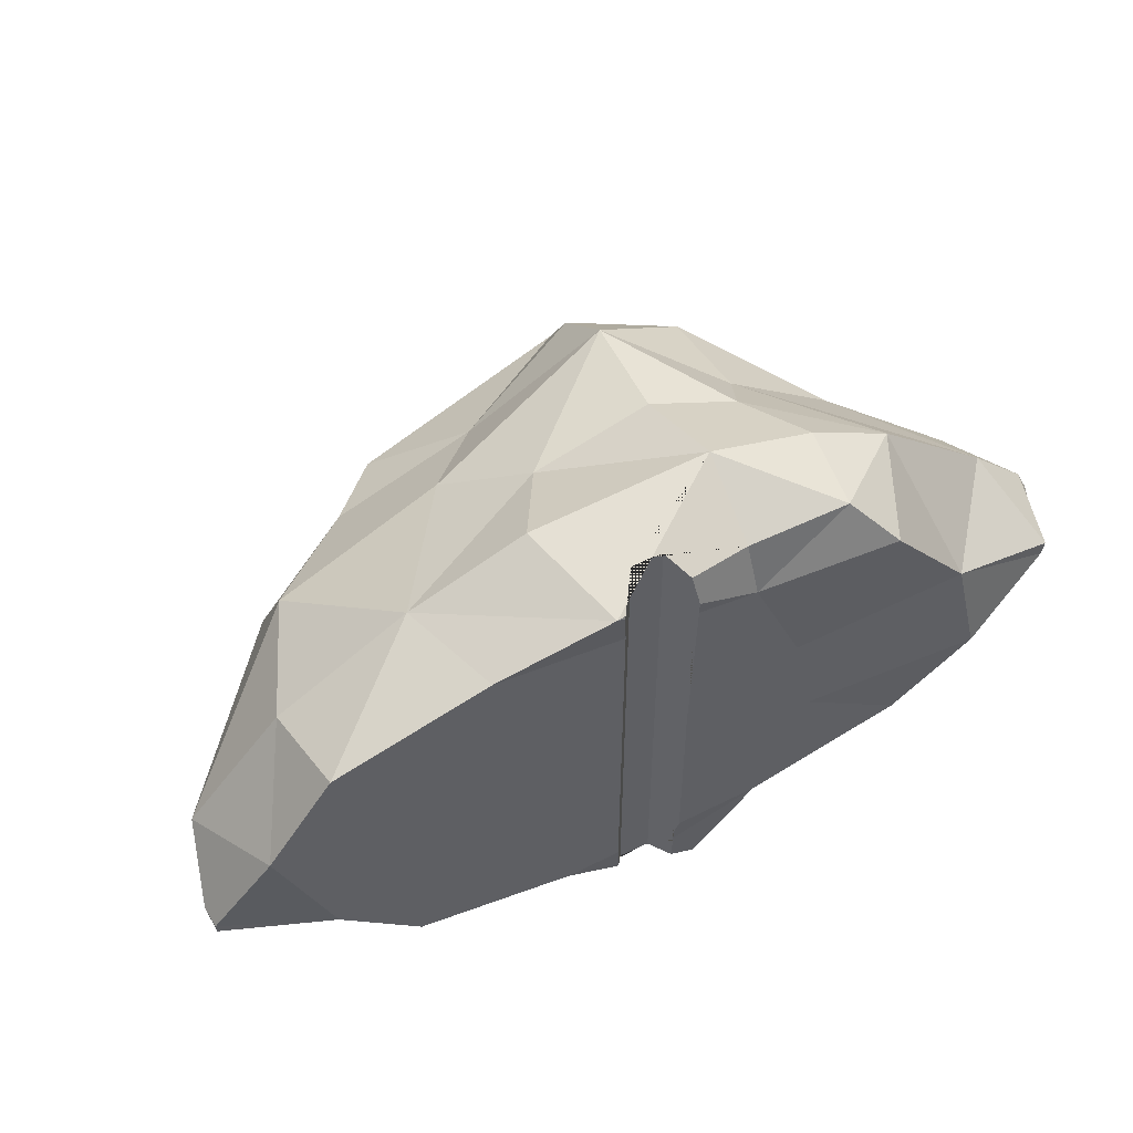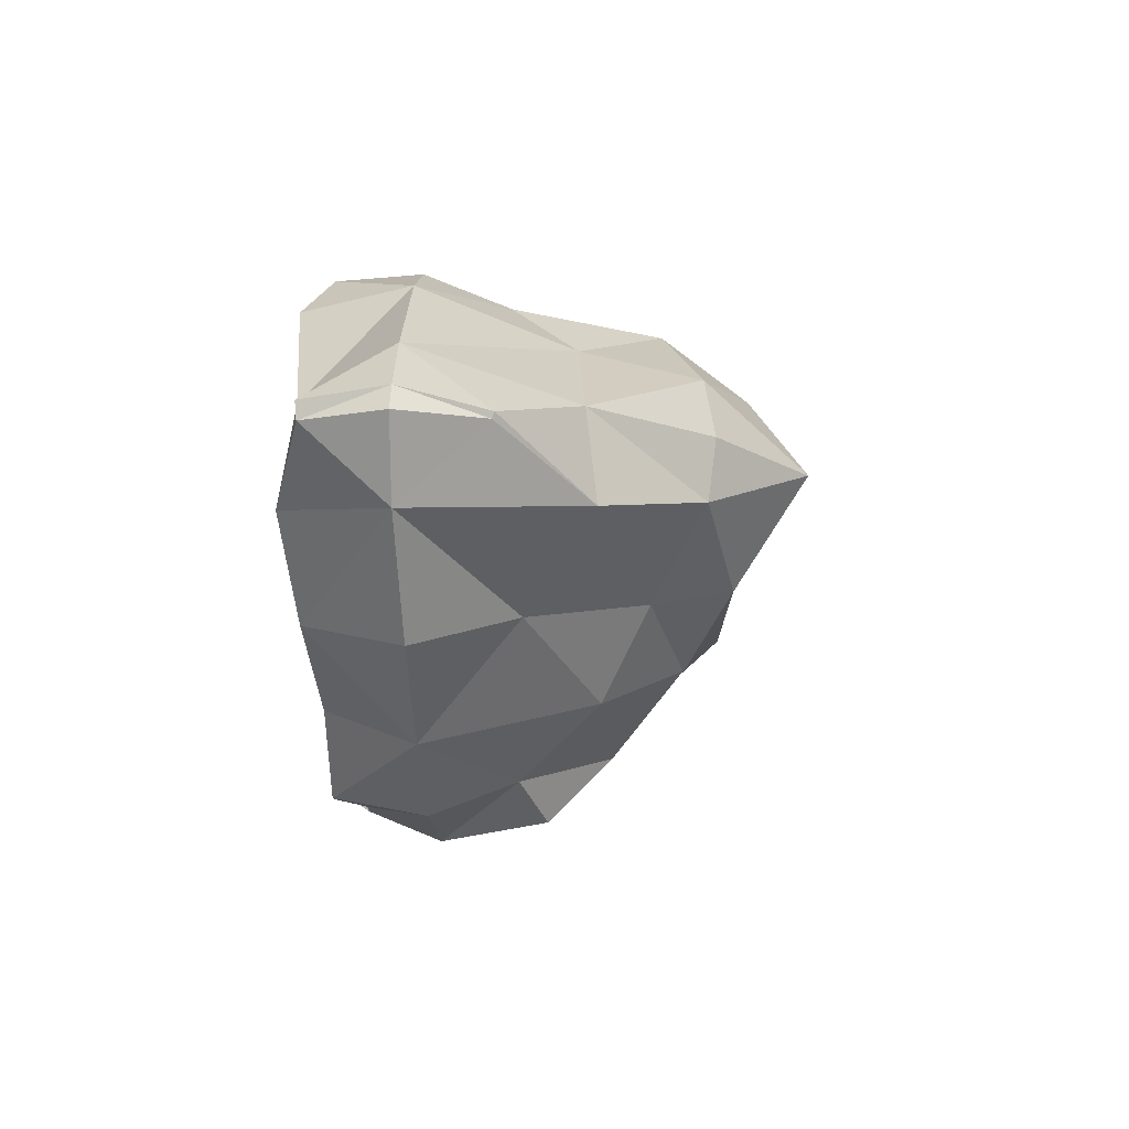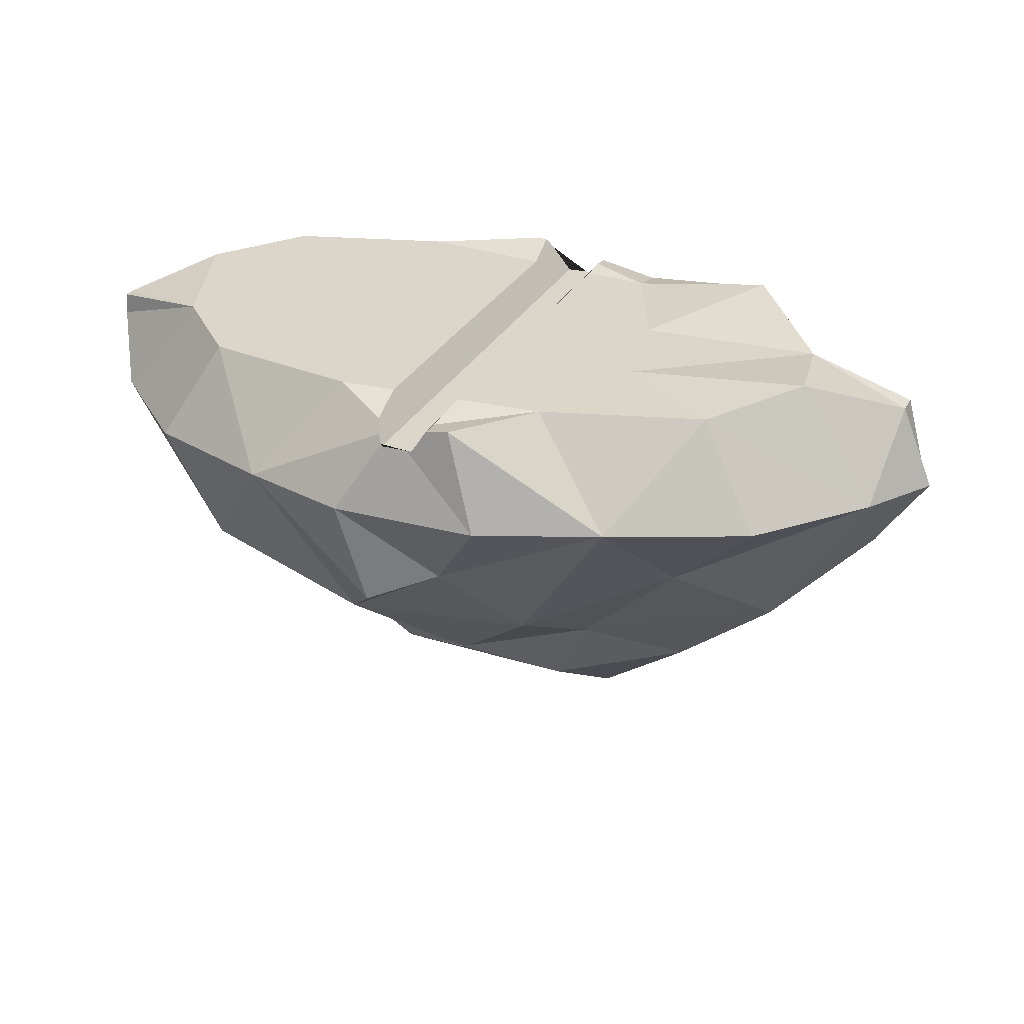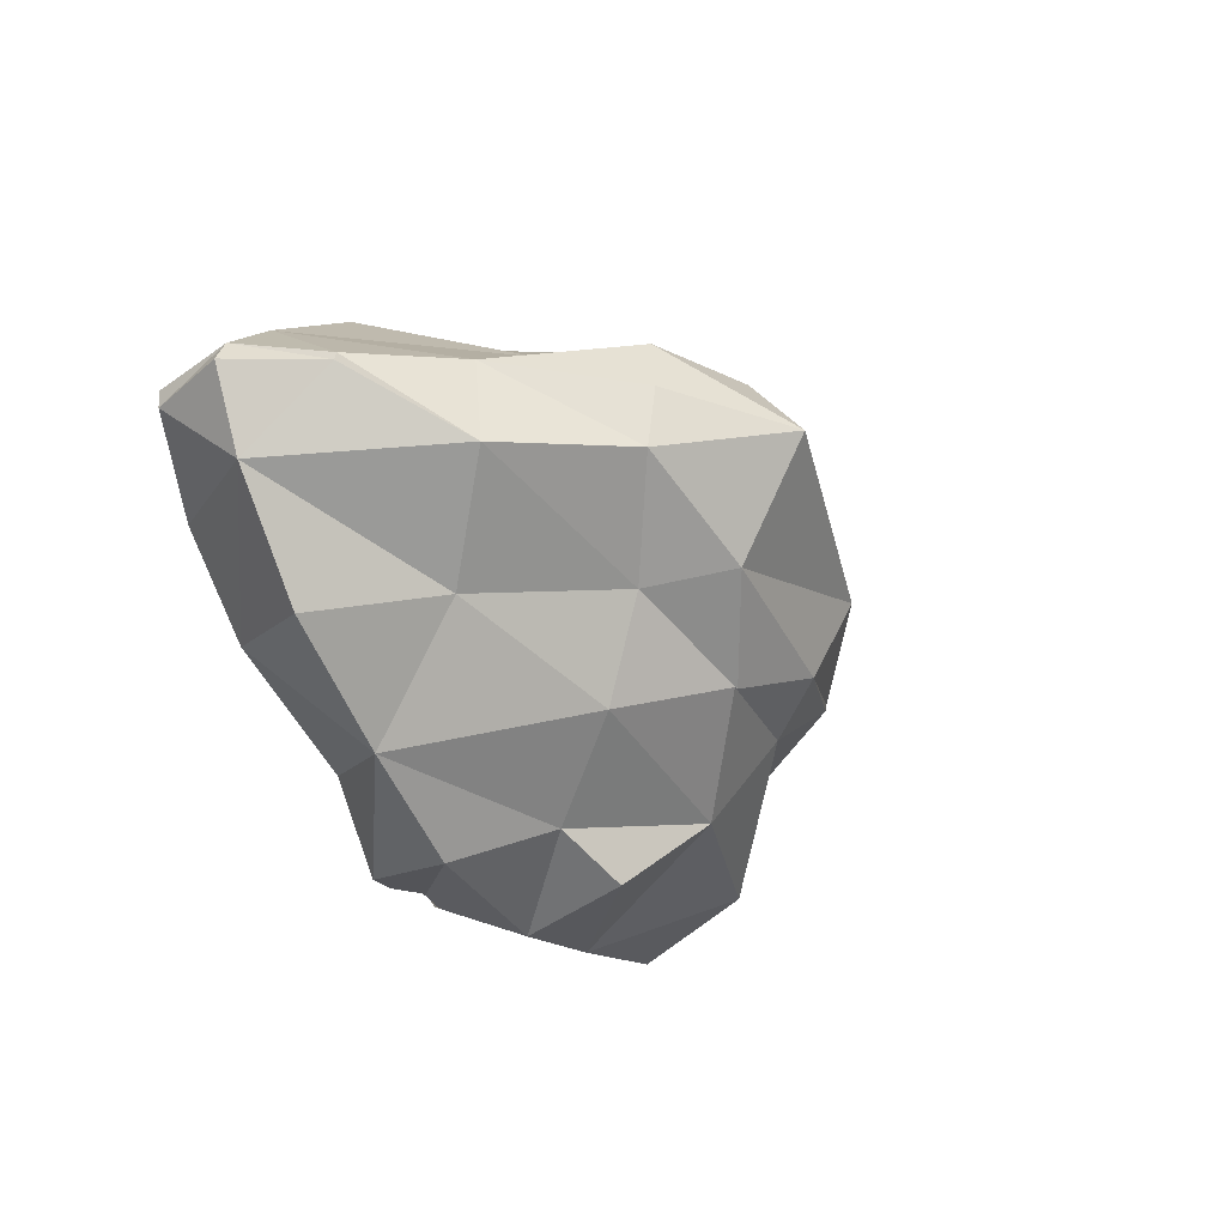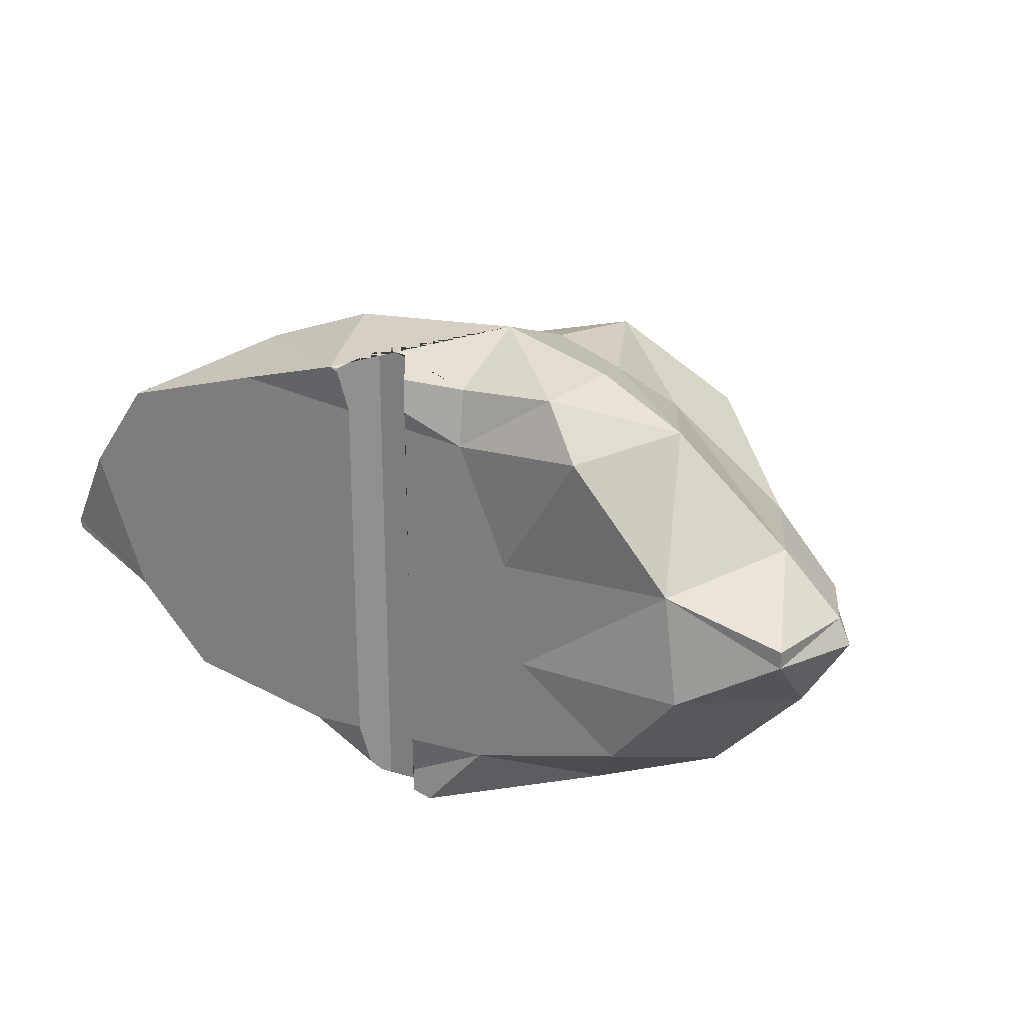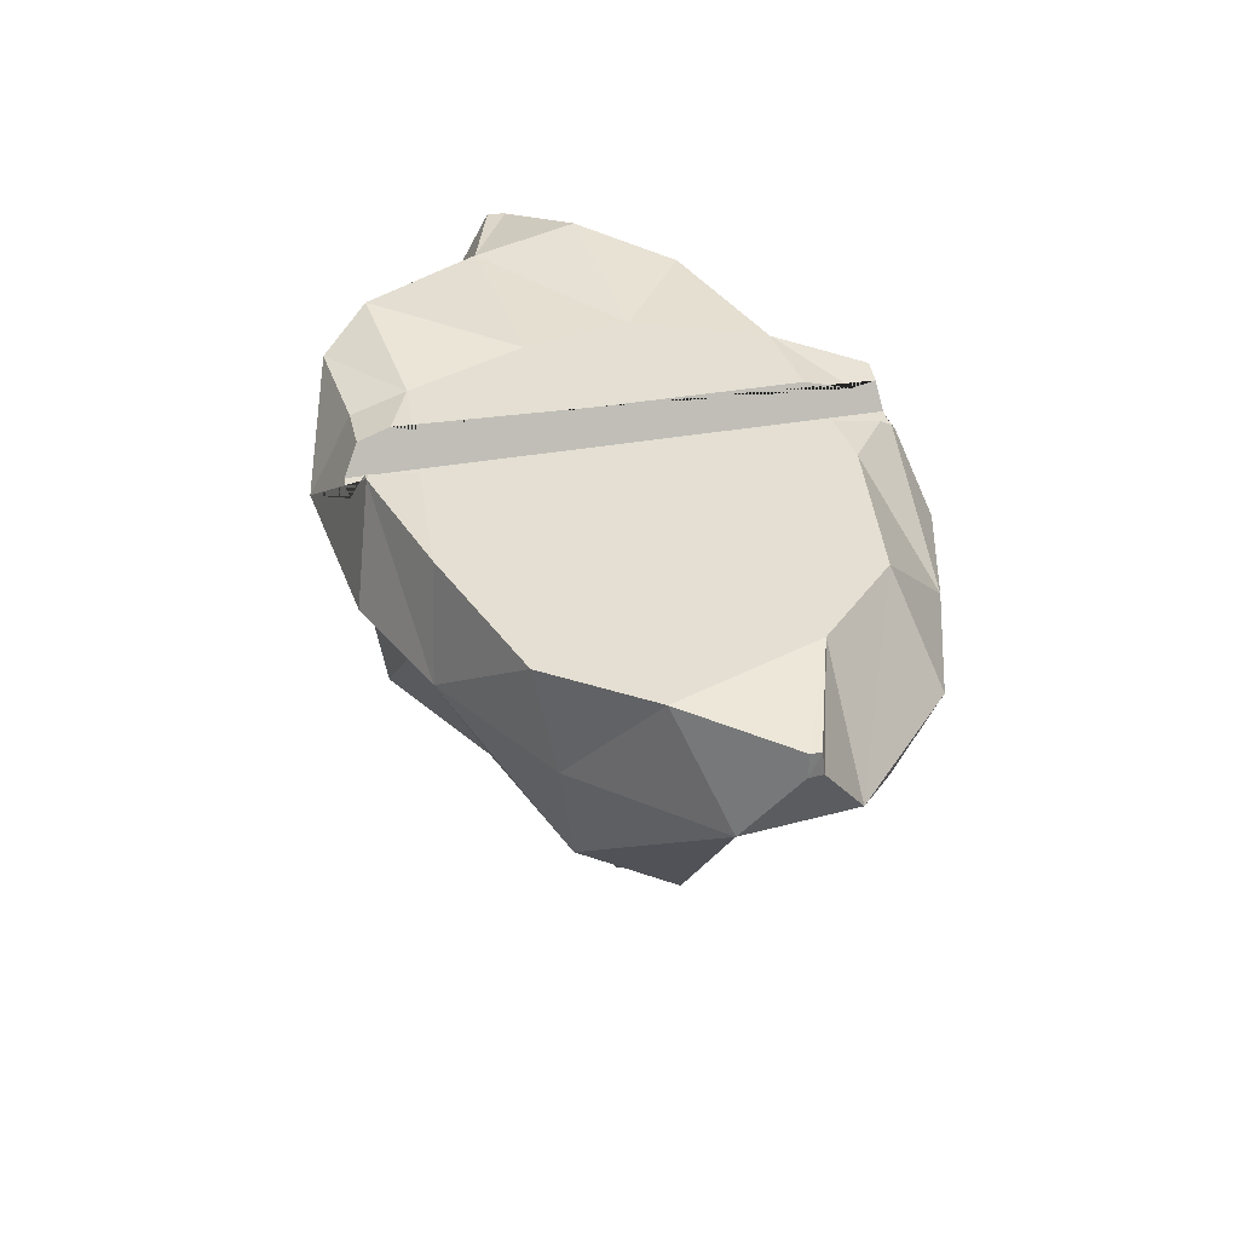
<metadata>
{"format":"obj","ext":"obj","renderer":"f3d","projection":"perspective","resolution":1024,"background":"white","views":[{"elev":52.1,"azim":154.1,"up":"+Z"},{"elev":-13.5,"azim":-87.9,"up":"+Z"},{"elev":29.8,"azim":-156.2,"up":"+Y"},{"elev":-32.8,"azim":-62.5,"up":"+Z"},{"elev":24.4,"azim":-147.7,"up":"+Z"},{"elev":37.2,"azim":77.2,"up":"+Y"}]}
</metadata>
<code>
o 아이코스피어.002
v 255.7 -23.18 -26.61
v 149.3 -128.1 -96.9
v 175.8 -56.31 -111.3
v 116.5 -199.9 -10.18
v 140.4 -145.9 -35.13
v 239.9 -60.05 -51.78
v 20.12 -119.9 -143.5
v 34.31 -56.49 -152.6
v -5.163 -199 -59.27
v 52.02 -157.1 -101.5
v 99.64 -56.87 -135.2
v 49.08 -221 -30.64
v 74.89 -187.6 -47.37
v 254.9 -10.78 -25.27
v 144.5 0.005402 -90.4
v 191 0.01266 -45.38
v 52.41 -0.03316 -103.3
v 35.77 0.004124 -33.84
v 256.6 -23.12 -18.55
v 116.4 -200.6 -6.736
v 165.5 -164.1 12.92
v 246.5 -60.43 9.507
v 161.4 -134.6 65.37
v 192.5 -55.6 77.99
v 69.36 -237.7 23.55
v 102.9 -198.2 35.51
v 18.65 -200.9 64.99
v 58.38 -154 88.4
v 116.6 -56.03 122.8
v 18.21 -113.3 121.2
v 48.33 -56.98 149.2
v 255.3 -10.76 -19.68
v 222.4 0.01303 35.31
v 184.4 0.003339 88.34
v 54.97 -0.009014 41.79
v 94.58 -0.07324 117
v 28.17 5.701 138.6
v -18.75 -105.2 -125
v -51.66 -56.77 -148.3
v -2.605 -199.4 -59.04
v -56.99 -152.8 -87.12
v -120.3 -56.91 -119.2
v -54.83 -227.1 -23.36
v -78.39 -180.6 -35.77
v -143.4 -113.8 -56.3
v -197.3 -58.21 -82.03
v -128.8 -211.7 8.7
v -191.3 -154 -9.353
v -250.3 -56.54 -25.23
v -245.4 -103.9 20.39
v -276.3 -57.37 16.22
v -31.64 -0.6488 -135.6
v -69.11 -0.05308 -92.18
v -99.29 0.000984 -21.2
v -160.3 0.2204 -63.4
v -202.9 7.368 -13.25
v -256.5 -10.28 17.1
v -66.34 -269.9 40.51
v -61.07 -237.2 85.2
v -58.57 -188.3 125.7
v -52.94 -118.2 136.6
v -55.89 -56.26 160.5
v -129 -216.5 44.87
v -189.1 -148 44.14
v -234.9 -56.94 63.76
v -121.1 -210.4 79.57
v -119.3 -142.5 97.52
v -167.4 -56.52 118.9
v -100.4 -104.6 129.4
v -118.5 -56.55 143.8
v -245.8 -105.3 24.07
v -269.2 -57.69 30.79
v -87.13 -0.1732 38.68
v -57.39 -0.3676 105.8
v -54.16 -8.883 136.6
v -191.4 0.04923 46.29
v -137.2 8.735 115.5
v -112.3 -6.628 142.7
v -257 -9.389 27.38
v 16.47 -5.632 -126.9
v 12.74 -11.54 -134.6
v -18.02 -3.181 -135.2
v -9.242 -17.08 -137.4
v -6.17 -17.08 -137.2
v -16.69 -5.284 -122.2
v -20.01 -0.0263 -64.87
v 20.03 -0.004461 -42.6
v 20.03 0.003759 -32.37
v -20.03 0.002827 -28.62
v 20.03 -0.006749 27.52
v 20 -0.04942 41.03
v -20.03 -0.004153 11.17
v -19.97 -0.0956 40.15
v 19.96 -0.1143 84.86
v 19.89 -0.2179 111.5
v -19.94 -0.1362 67.65
v -19.84 -0.2949 108.6
v 19.67 -0.5633 140.9
v 9.242 -17.08 145.4
v -2.738 -17.08 146.7
v 23.42 5.364 136.8
v 23.06 4.795 138.5
v -21.41 2.184 119.6
v -18.42 -2.552 137.5
v 9.975 -15.92 -137.6
v 9.242 -17.08 -138
v 20.01 -0.03847 -100.3
v -20 -0.04503 -96.67
v -9.242 -17.08 145.9
f 6 2 3
f 11 7 8
f 11 2 10
f 13 9 10
f 13 4 12
f 13 2 5
f 6 15 16
f 16 1 6
f 17 11 81 80
f 15 11 17
f 15 17 18
f 21 4 5
f 22 5 6
f 19 6 1
f 23 22 24
f 20 12 4
f 26 20 21
f 27 26 28
f 23 26 21
f 29 23 24
f 30 29 31
f 19 14 32
f 33 19 32
f 32 16 33
f 24 33 34
f 35 33 18
f 34 29 24
f 34 35 36
f 36 37 29
f 8 38 39
f 41 9 40
f 10 38 7
f 42 38 41
f 12 40 9
f 44 40 43
f 42 45 46
f 44 47 48
f 44 45 41
f 49 45 48
f 49 50 51
f 83 84 39 52 82
f 52 39 42
f 82 52 53 85
f 18 87 88
f 53 54 89 86
f 55 42 46
f 49 55 46
f 54 55 56
f 57 49 51
f 25 43 12
f 27 58 25
f 60 27 28
f 30 60 28
f 62 30 31
f 58 47 43
f 64 47 63
f 66 58 59
f 66 64 63
f 60 66 59
f 67 65 64
f 69 60 61
f 69 68 67
f 62 69 61
f 71 48 64
f 72 50 71
f 65 71 64
f 35 90 91
f 54 73 93 92
f 36 94 95
f 73 74 97 96
f 62 31 37 98 99 100
f 37 101 102
f 74 75 104 103
f 76 54 56
f 68 76 65
f 77 73 76
f 78 68 70
f 78 62 75
f 78 74 77
f 72 57 51
f 79 65 76
f 76 57 79
f 6 5 2
f 11 10 7
f 11 3 2
f 13 12 9
f 13 5 4
f 13 10 2
f 6 3 15
f 16 14 1
f 11 8 105 81
f 15 3 11
f 16 15 18
f 21 20 4
f 22 21 5
f 19 22 6
f 23 21 22
f 20 25 12
f 26 25 20
f 27 25 26
f 23 28 26
f 29 28 23
f 30 28 29
f 19 1 14
f 33 22 19
f 32 14 16
f 24 22 33
f 33 16 18
f 34 36 29
f 34 33 35
f 29 37 31
f 8 7 38
f 41 10 9
f 10 41 38
f 42 39 38
f 12 43 40
f 44 41 40
f 42 41 45
f 44 43 47
f 44 48 45
f 49 46 45
f 49 48 50
f 105 8 39 84 106
f 53 52 42
f 107 17 80
f 53 108 85
f 87 18 17 107
f 53 86 108
f 55 53 42
f 49 56 55
f 54 53 55
f 57 56 49
f 25 58 43
f 27 59 58
f 60 59 27
f 30 61 60
f 62 61 30
f 58 63 47
f 64 48 47
f 66 63 58
f 66 67 64
f 60 67 66
f 67 68 65
f 69 67 60
f 69 70 68
f 62 70 69
f 71 50 48
f 72 51 50
f 65 72 71
f 35 18 88 90
f 54 92 89
f 36 35 91 94
f 73 96 93
f 102 98 37
f 75 62 100 109 104
f 101 37 36 95
f 74 103 97
f 76 73 54
f 68 77 76
f 77 74 73
f 78 77 68
f 78 70 62
f 78 75 74
f 72 79 57
f 79 72 65
f 76 56 57
f 98 102 101 95 94 91 90 88 87 107 80 81 105 106 99
f 100 99 106 84 83 109
f 92 93 96 97 103 104 109 83 82 85 108 86 89

</code>
